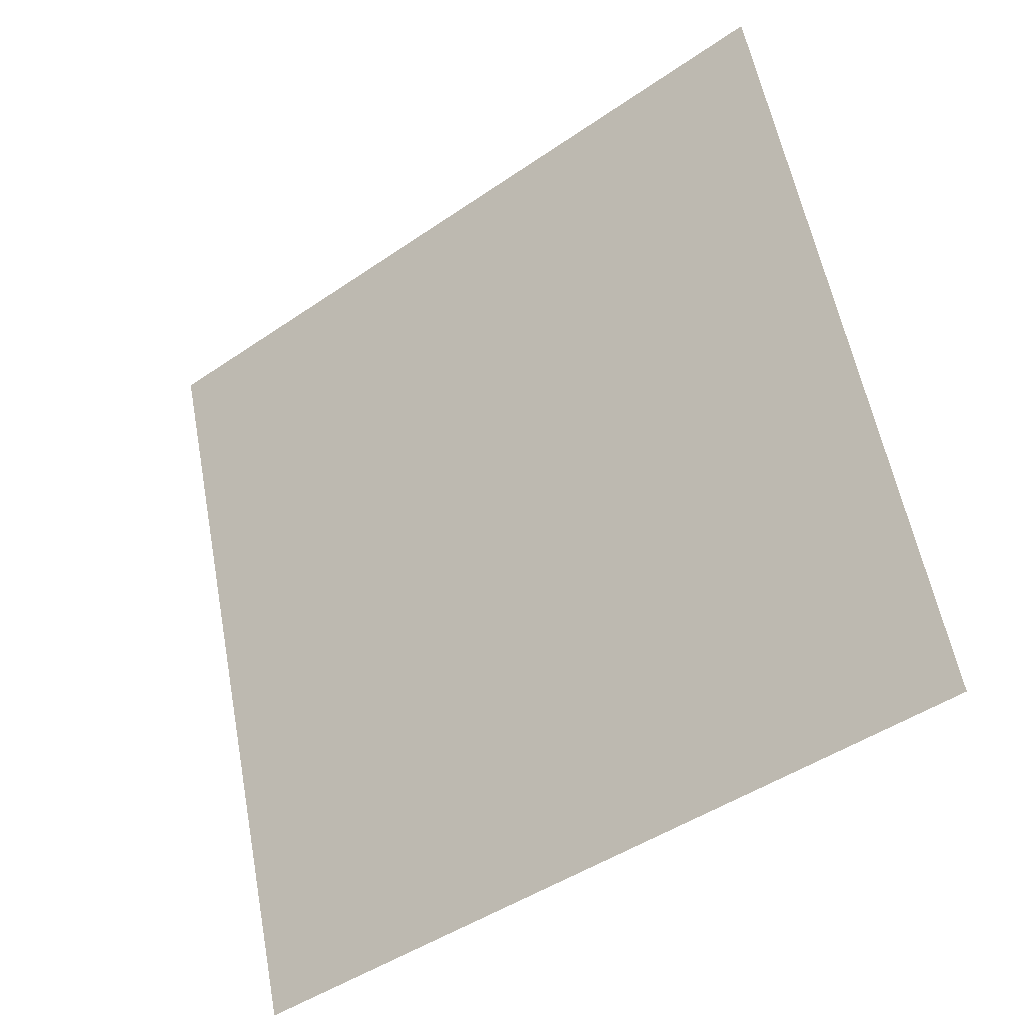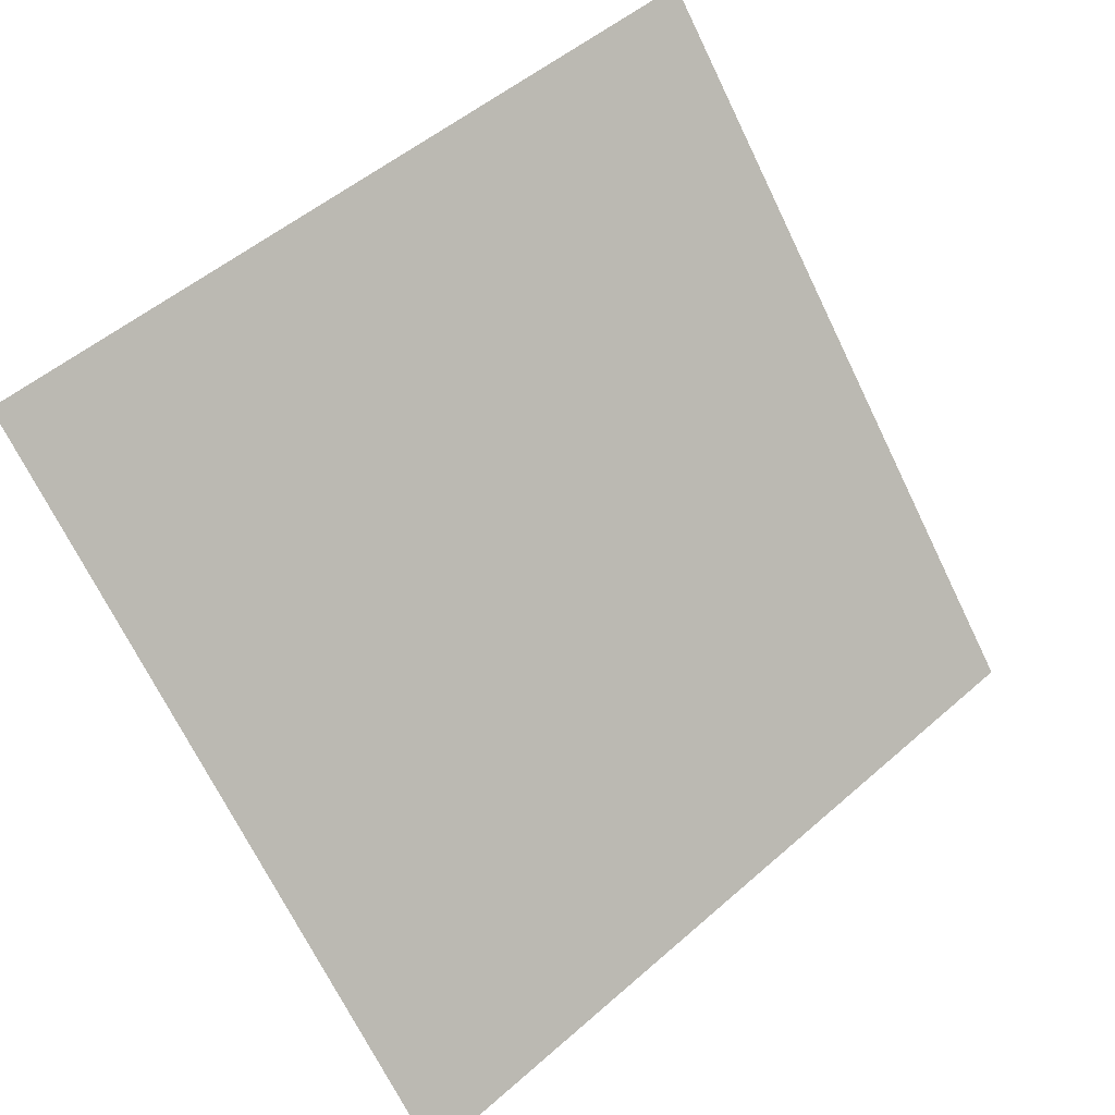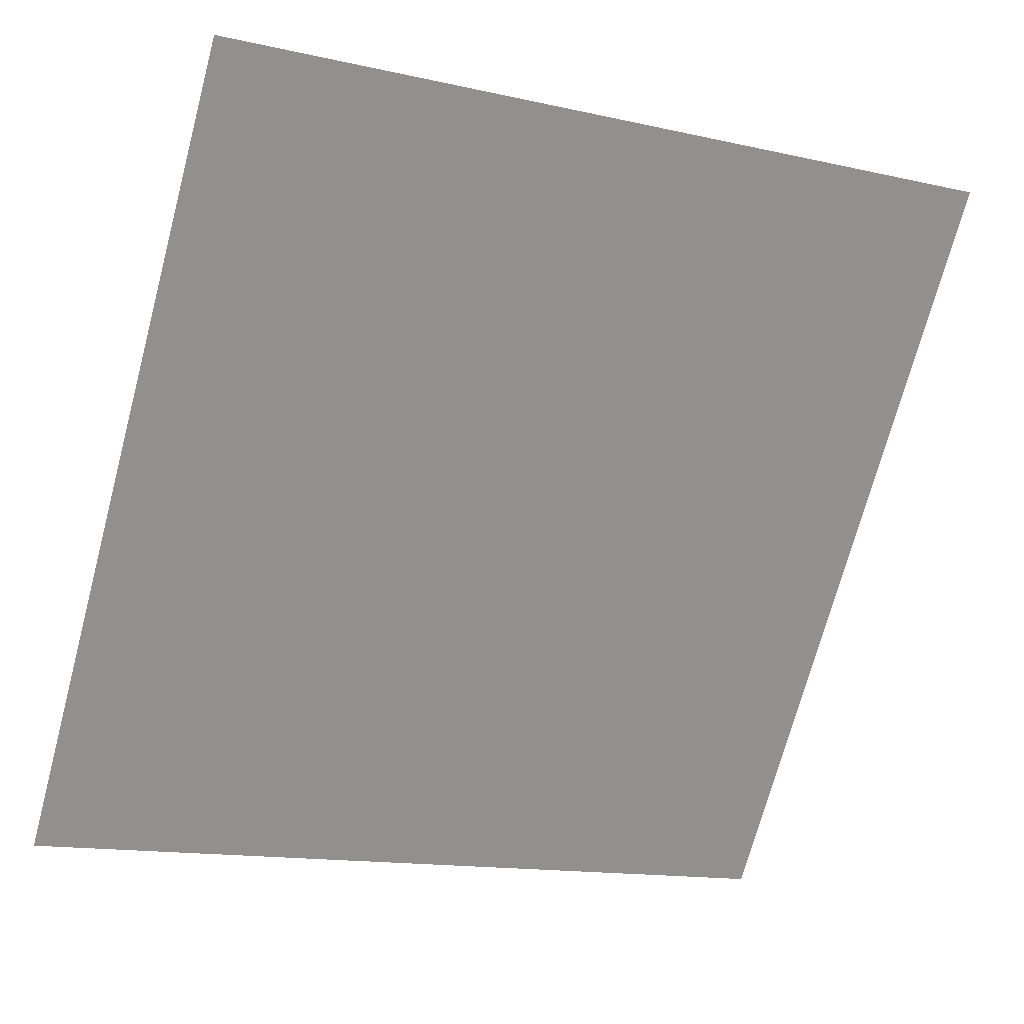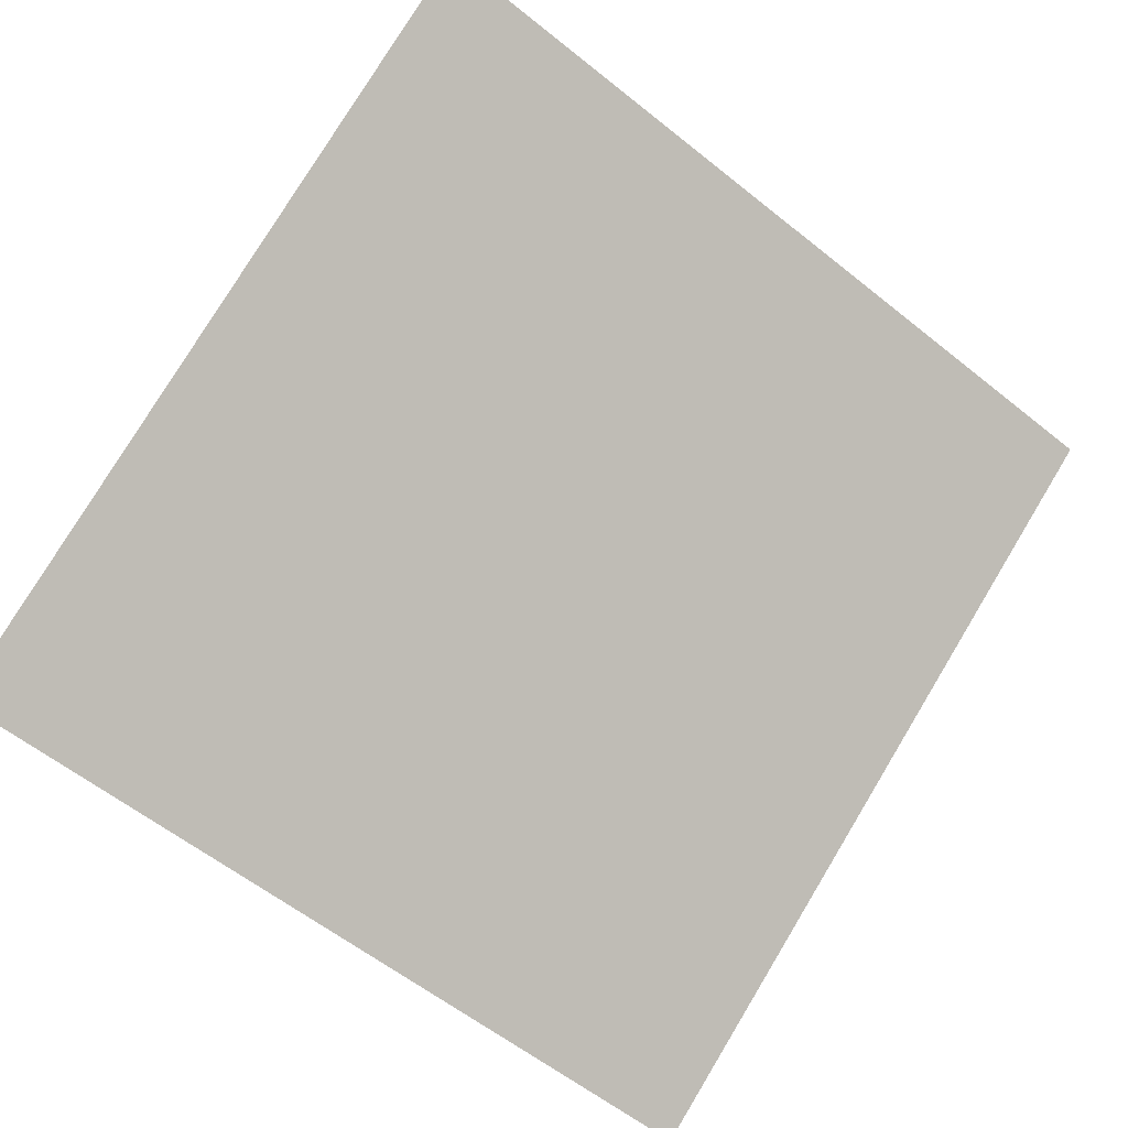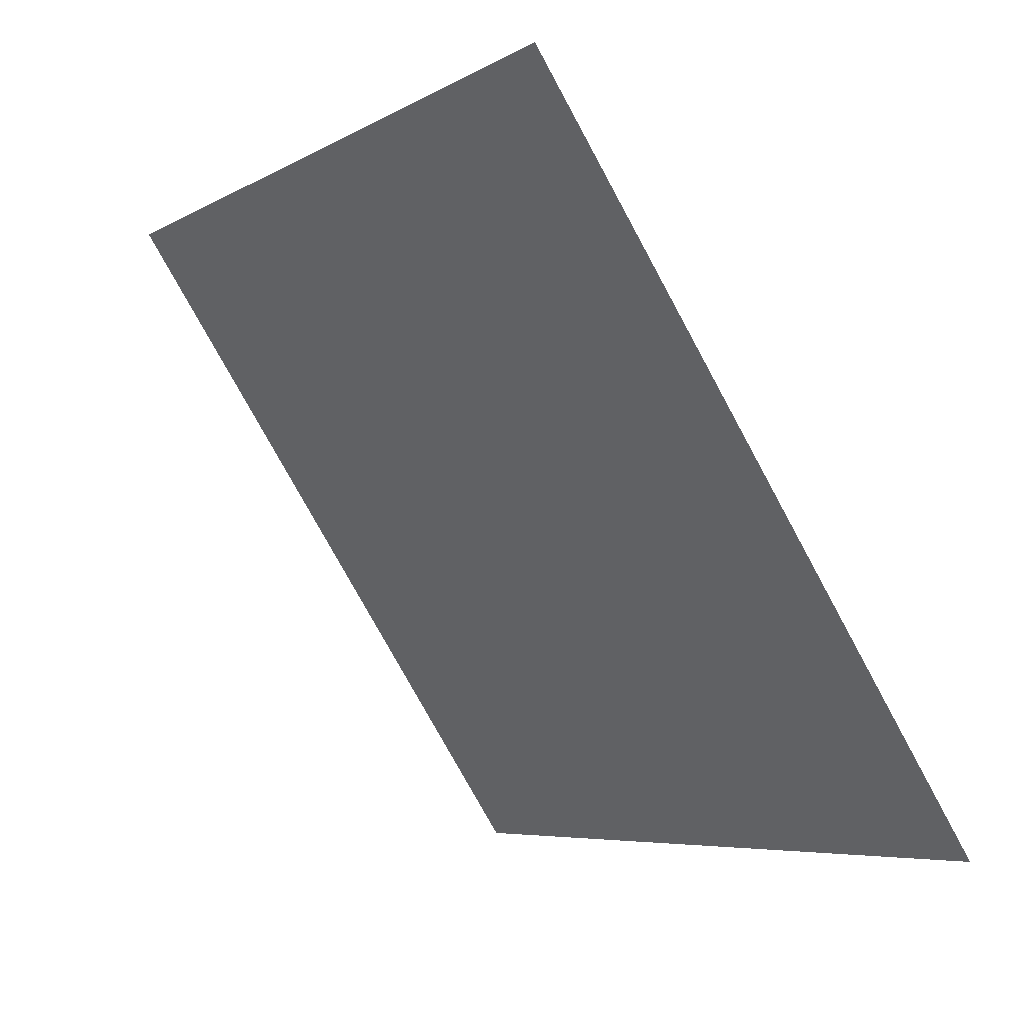
<metadata>
{"format":"obj","ext":"obj","renderer":"f3d","projection":"perspective","resolution":1024,"background":"white","views":[{"elev":58.8,"azim":-100.1,"up":"+Y"},{"elev":-68.4,"azim":-63.5,"up":"+Y"},{"elev":-15.7,"azim":152.7,"up":"+Z"},{"elev":-57.3,"azim":-38.9,"up":"+Y"},{"elev":-76.1,"azim":-62.8,"up":"+Z"}]}
</metadata>
<code>
v 0.2759 0.571 0.226
v 0.2693 0.5711 0.2261
v 0.2695 0.575 0.2313
v 0.276 0.5749 0.2313
f 4 3 2 1

</code>
